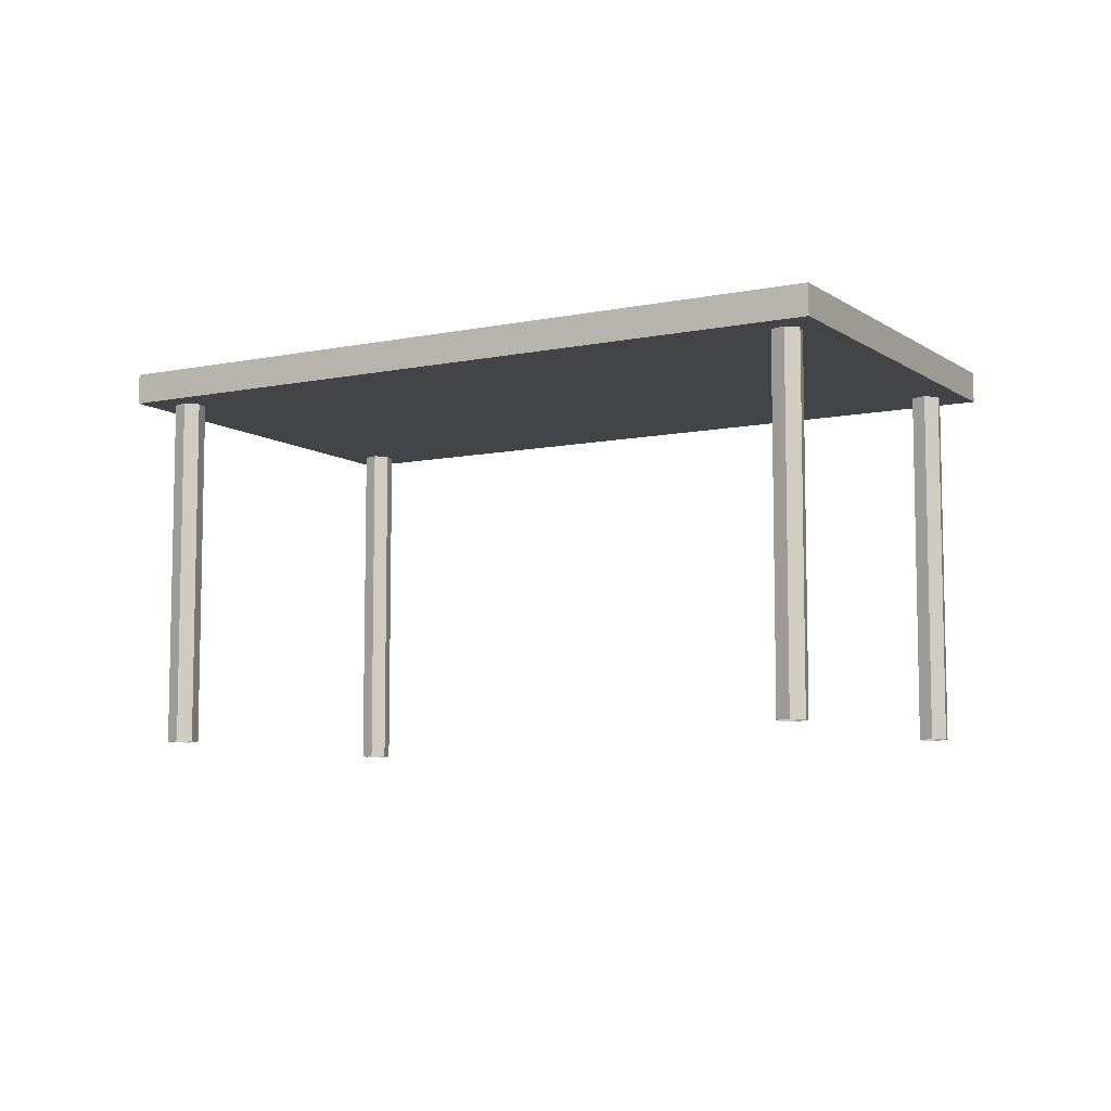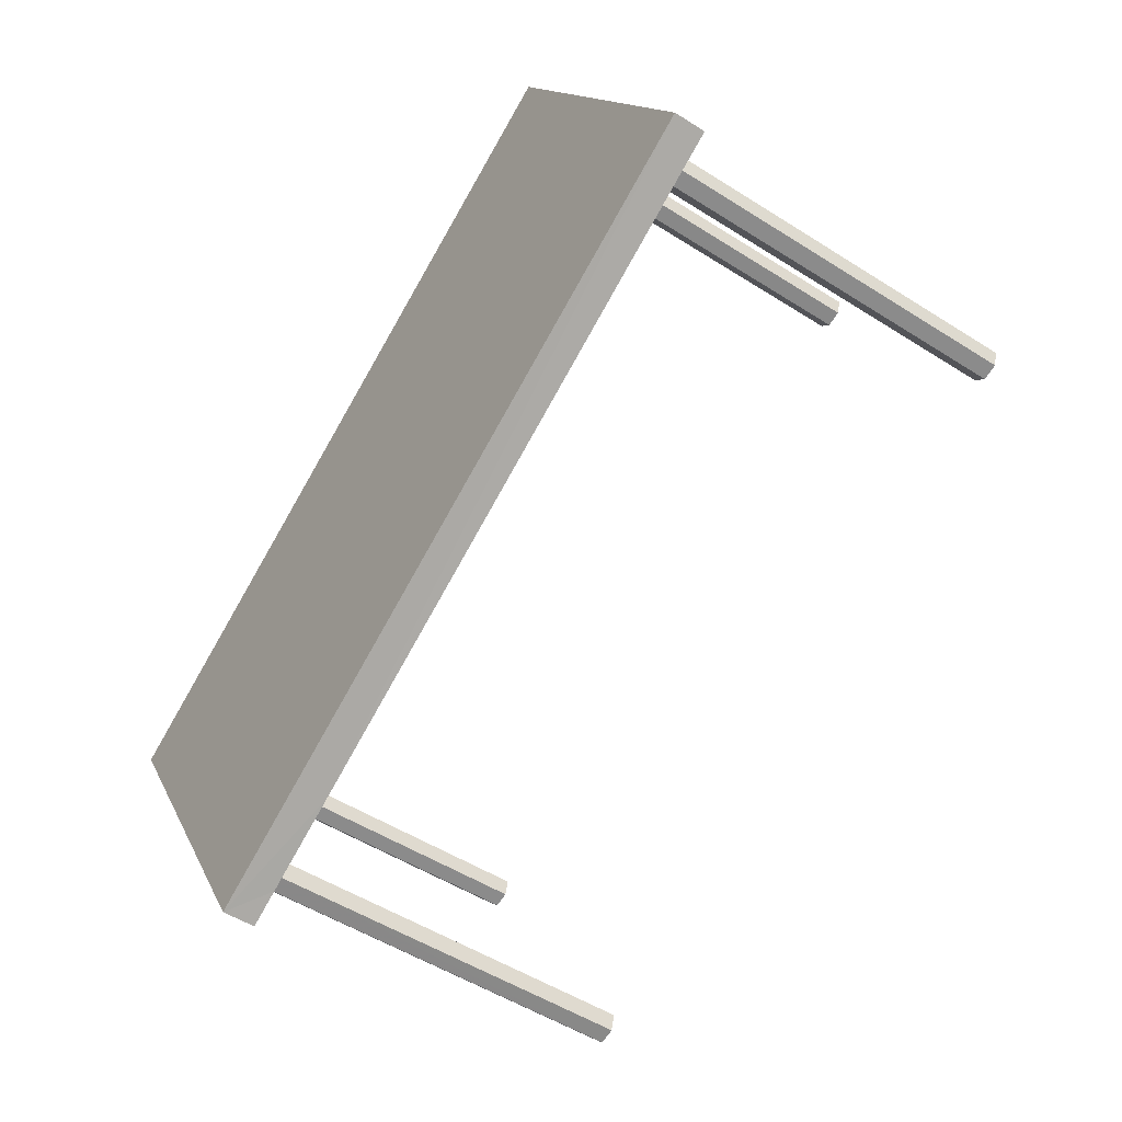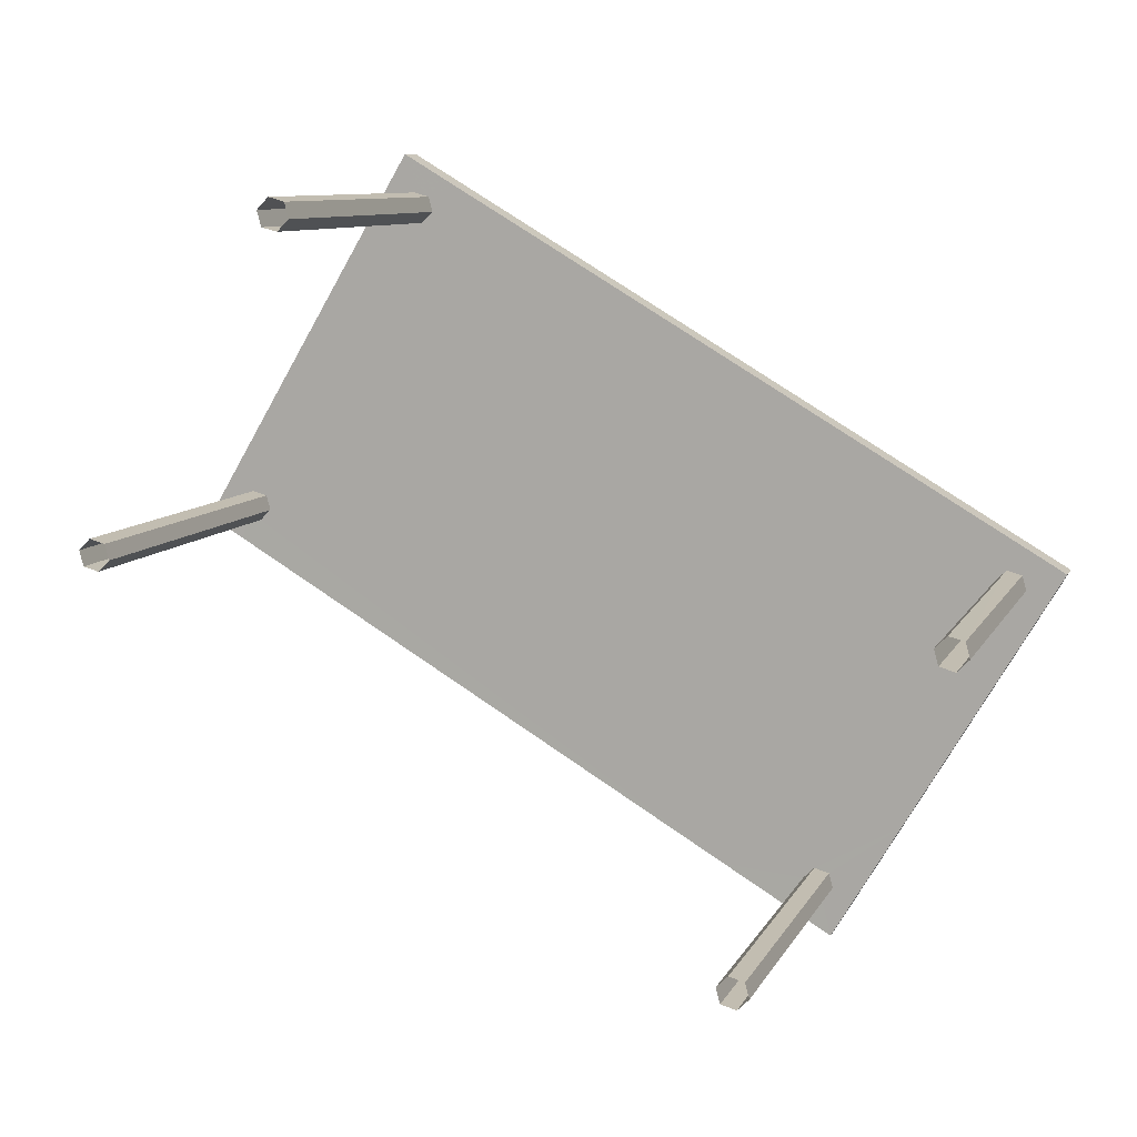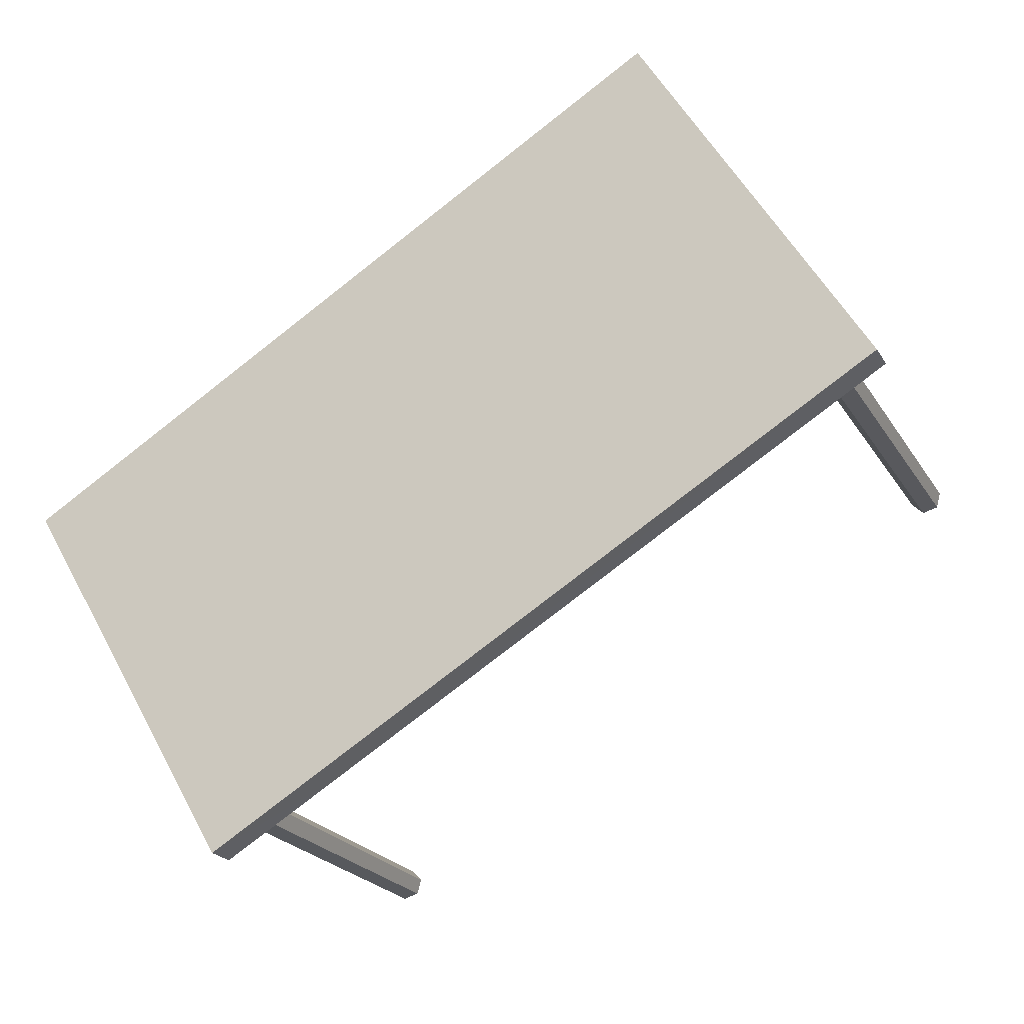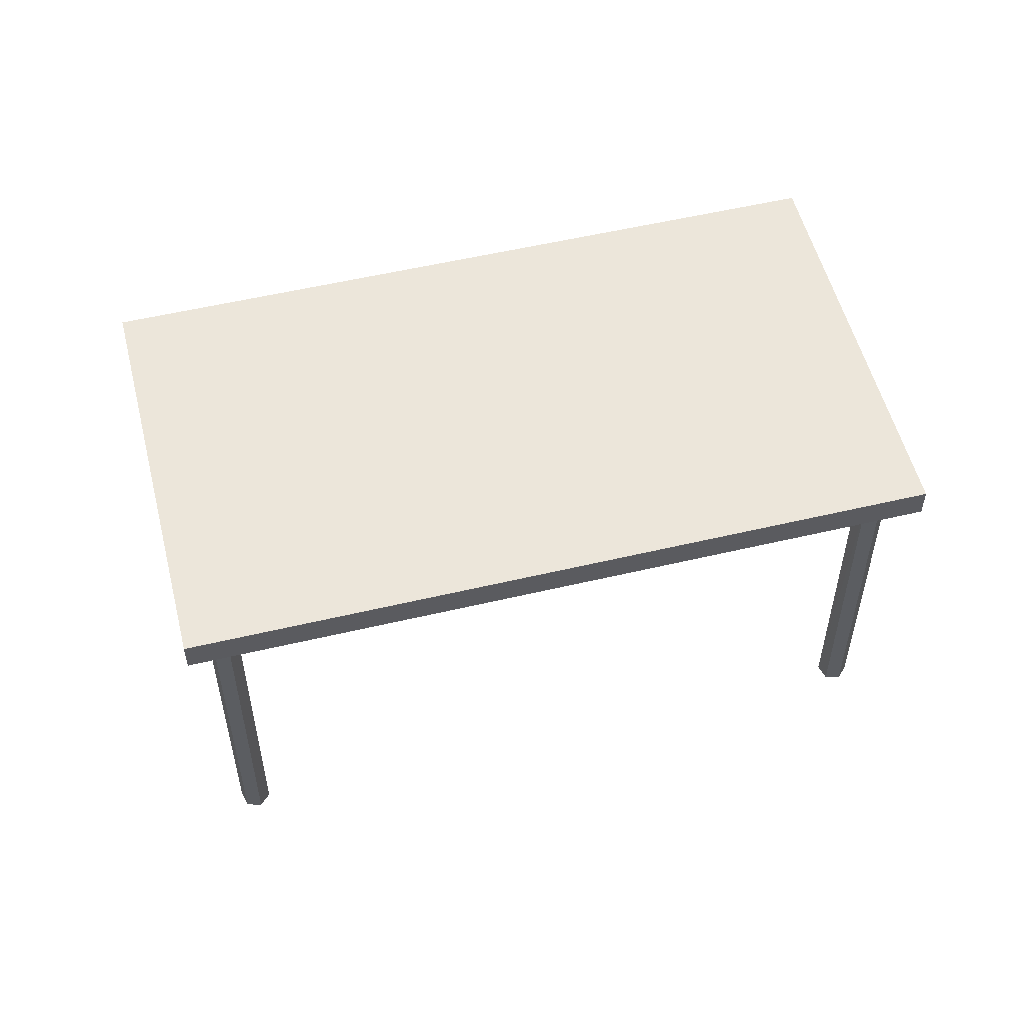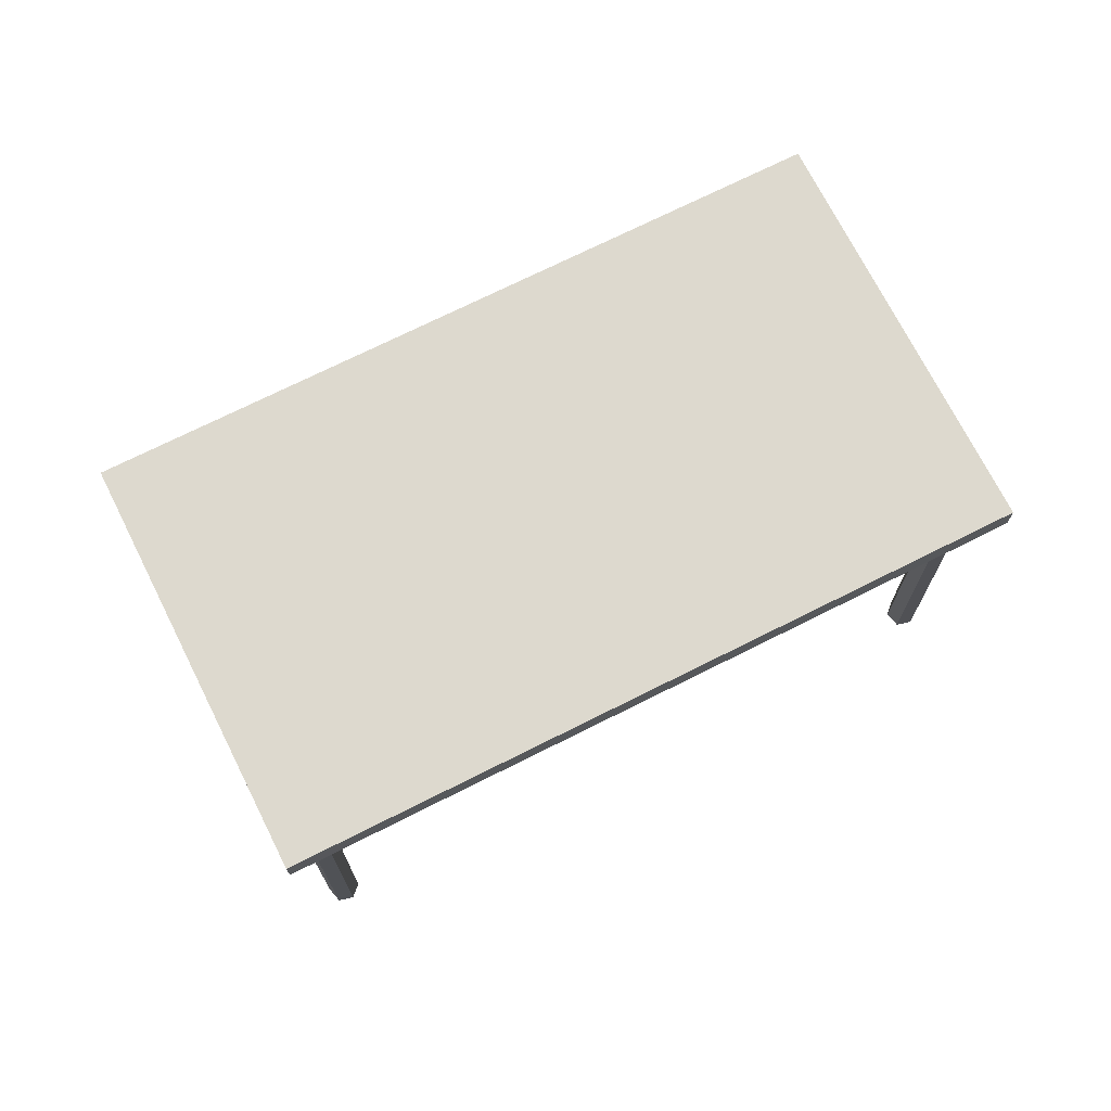
<metadata>
{"format":"obj","ext":"obj","renderer":"f3d","projection":"perspective","resolution":1024,"background":"white","views":[{"elev":-7.9,"azim":60.5,"up":"+Z"},{"elev":-50.6,"azim":55.0,"up":"+Y"},{"elev":9.0,"azim":-162.7,"up":"+Y"},{"elev":-22.6,"azim":23.7,"up":"+Y"},{"elev":54.4,"azim":-163.5,"up":"+Z"},{"elev":71.7,"azim":3.9,"up":"+Z"}]}
</metadata>
<code>
v 1.219e+04 -1.535e+04 19.51
v 1.219e+04 -1.535e+04 19.51
v 1.219e+04 -1.535e+04 19.51
v 1.219e+04 -1.535e+04 19.51
v 1.219e+04 -1.535e+04 19.51
v 1.219e+04 -1.535e+04 19.51
v 1.219e+04 -1.536e+04 19.51
v 1.219e+04 -1.536e+04 19.51
v 1.219e+04 -1.536e+04 19.51
v 1.219e+04 -1.536e+04 19.51
v 1.219e+04 -1.536e+04 19.51
v 1.219e+04 -1.536e+04 19.51
v 1.219e+04 -1.535e+04 19.51
v 1.219e+04 -1.535e+04 19.51
v 1.219e+04 -1.535e+04 19.51
v 1.219e+04 -1.535e+04 19.51
v 1.219e+04 -1.535e+04 19.51
v 1.219e+04 -1.535e+04 19.51
v 1.219e+04 -1.535e+04 19.51
v 1.219e+04 -1.535e+04 19.51
v 1.219e+04 -1.535e+04 19.51
v 1.219e+04 -1.535e+04 19.51
v 1.219e+04 -1.535e+04 19.51
v 1.219e+04 -1.535e+04 19.51
v 1.219e+04 -1.535e+04 21.82
v 1.219e+04 -1.535e+04 21.82
v 1.219e+04 -1.535e+04 21.82
v 1.219e+04 -1.535e+04 21.82
v 1.219e+04 -1.535e+04 21.82
v 1.219e+04 -1.535e+04 21.82
v 1.219e+04 -1.536e+04 21.82
v 1.219e+04 -1.535e+04 21.82
v 1.219e+04 -1.535e+04 21.82
v 1.219e+04 -1.535e+04 21.82
v 1.219e+04 -1.535e+04 21.82
v 1.219e+04 -1.535e+04 21.82
v 1.219e+04 -1.535e+04 21.82
v 1.219e+04 -1.535e+04 21.82
v 1.219e+04 -1.535e+04 21.82
v 1.219e+04 -1.535e+04 21.82
v 1.219e+04 -1.535e+04 21.82
v 1.219e+04 -1.535e+04 21.82
v 1.219e+04 -1.535e+04 21.82
v 1.219e+04 -1.535e+04 21.82
v 1.219e+04 -1.535e+04 21.82
v 1.219e+04 -1.535e+04 21.82
v 1.219e+04 -1.535e+04 21.82
v 1.219e+04 -1.535e+04 21.82
v 1.219e+04 -1.535e+04 21.82
v 1.219e+04 -1.535e+04 21.82
v 1.219e+04 -1.536e+04 21.82
v 1.219e+04 -1.535e+04 21.82
v 1.219e+04 -1.536e+04 21.82
v 1.219e+04 -1.536e+04 21.82
v 1.219e+04 -1.536e+04 21.82
v 1.219e+04 -1.536e+04 21.82
v 1.219e+04 -1.536e+04 21.82
v 1.219e+04 -1.536e+04 21.82
v 1.219e+04 -1.536e+04 21.82
v 1.219e+04 -1.536e+04 21.82
v 1.219e+04 -1.535e+04 22.02
v 1.219e+04 -1.535e+04 22.02
v 1.219e+04 -1.536e+04 22.02
v 1.219e+04 -1.535e+04 22.02
f 1 2 3
f 2 4 5
f 3 2 5
f 4 6 5
f 7 8 9
f 10 9 11
f 10 11 12
f 9 8 11
f 13 14 15
f 15 14 16
f 16 14 17
f 14 18 17
f 19 20 21
f 22 19 21
f 20 23 21
f 22 21 24
f 25 26 27
f 28 29 27
f 30 31 32
f 33 34 31
f 33 31 35
f 31 28 35
f 27 29 25
f 36 31 30
f 28 36 29
f 28 31 36
f 37 35 28
f 28 38 39
f 33 40 34
f 40 41 34
f 42 37 28
f 42 28 39
f 37 41 43
f 37 44 35
f 37 43 44
f 45 41 40
f 43 41 45
f 42 46 37
f 47 48 37
f 39 38 49
f 49 38 48
f 49 48 50
f 50 48 47
f 46 47 37
f 32 51 52
f 52 27 26
f 53 54 55
f 56 31 55
f 32 31 51
f 32 52 26
f 51 57 58
f 54 56 55
f 59 31 56
f 51 59 57
f 51 31 59
f 55 60 53
f 53 60 58
f 60 51 58
f 61 62 63
f 61 64 62
f 31 34 61
f 55 31 63
f 34 41 61
f 60 55 63
f 63 31 61
f 52 51 62
f 51 60 63
f 62 51 63
f 28 27 62
f 38 28 64
f 27 52 62
f 48 38 64
f 64 28 62
f 41 37 61
f 37 48 64
f 37 64 61
f 35 4 2
f 35 44 4
f 43 6 4
f 44 43 4
f 45 5 6
f 43 45 6
f 45 3 5
f 45 40 3
f 33 1 3
f 40 33 3
f 33 2 1
f 33 35 2
f 58 8 7
f 58 57 8
f 59 11 8
f 57 59 8
f 59 12 11
f 59 56 12
f 54 10 12
f 56 54 12
f 54 9 10
f 54 53 9
f 58 7 9
f 53 58 9
f 26 14 13
f 26 25 14
f 29 18 14
f 25 29 14
f 29 17 18
f 29 36 17
f 30 16 17
f 36 30 17
f 32 15 16
f 30 32 16
f 32 13 15
f 32 26 13
f 49 23 20
f 39 49 20
f 49 21 23
f 49 50 21
f 47 24 21
f 50 47 21
f 47 22 24
f 47 46 22
f 42 19 22
f 46 42 22
f 42 20 19
f 42 39 20

</code>
